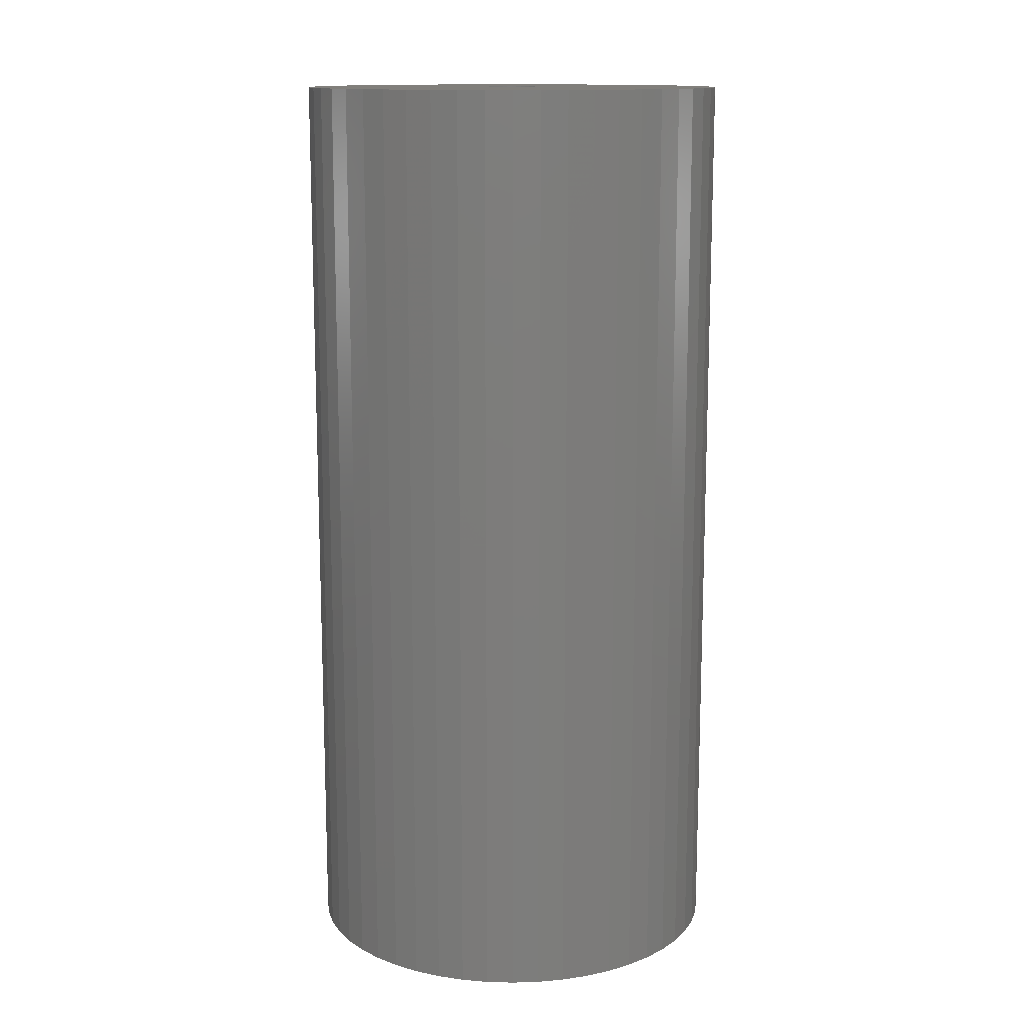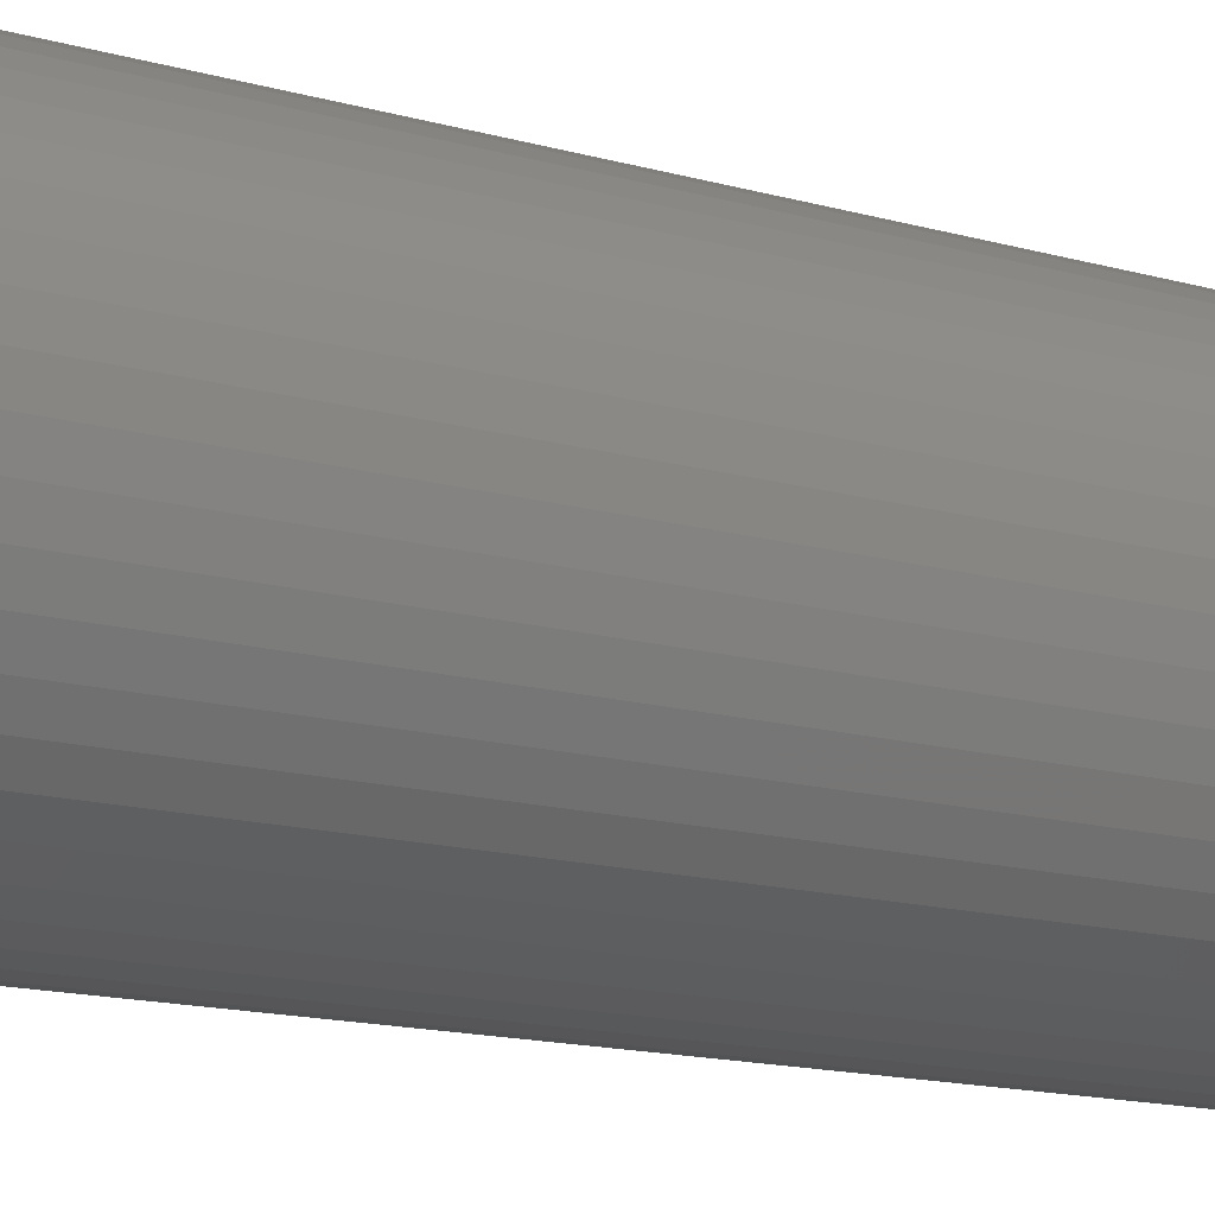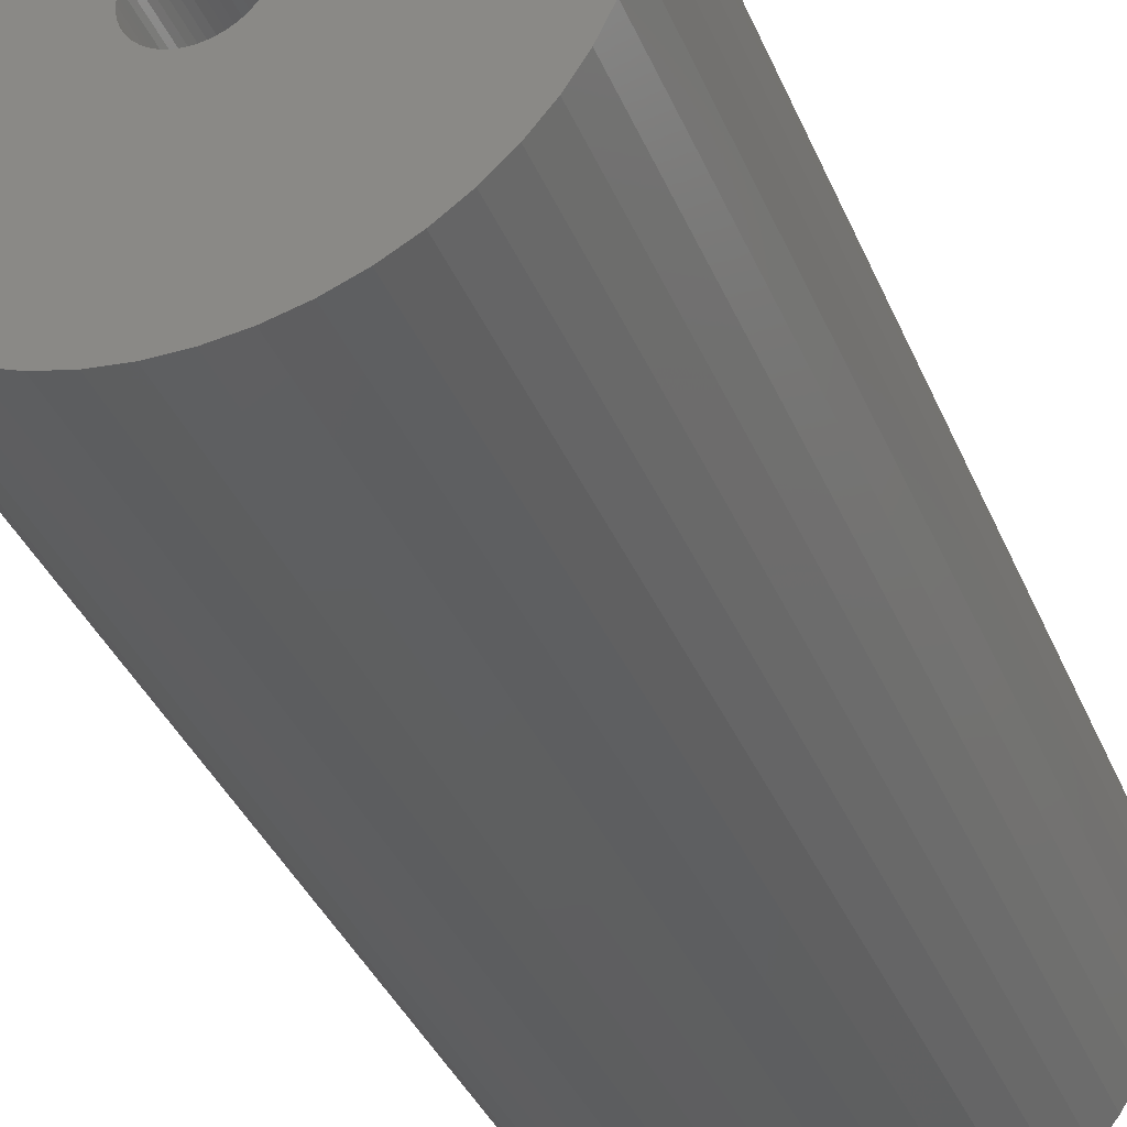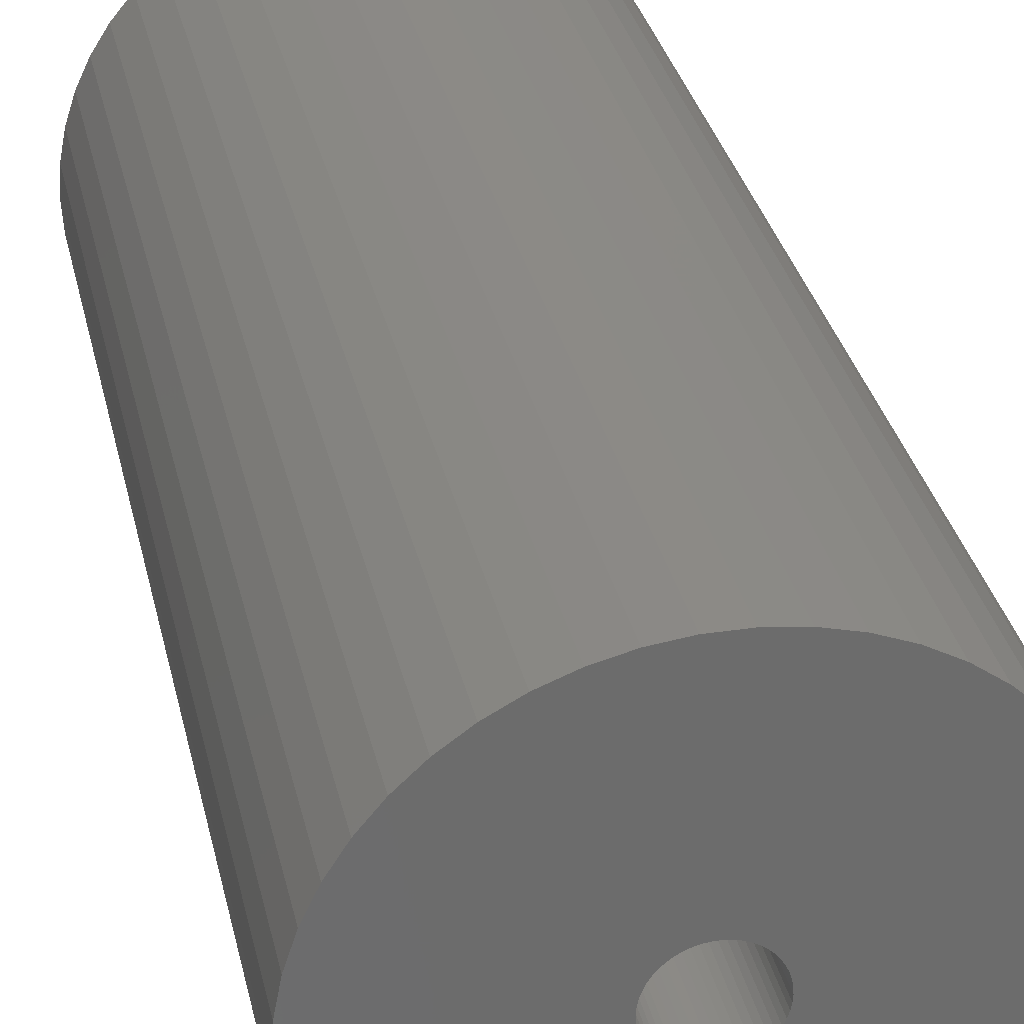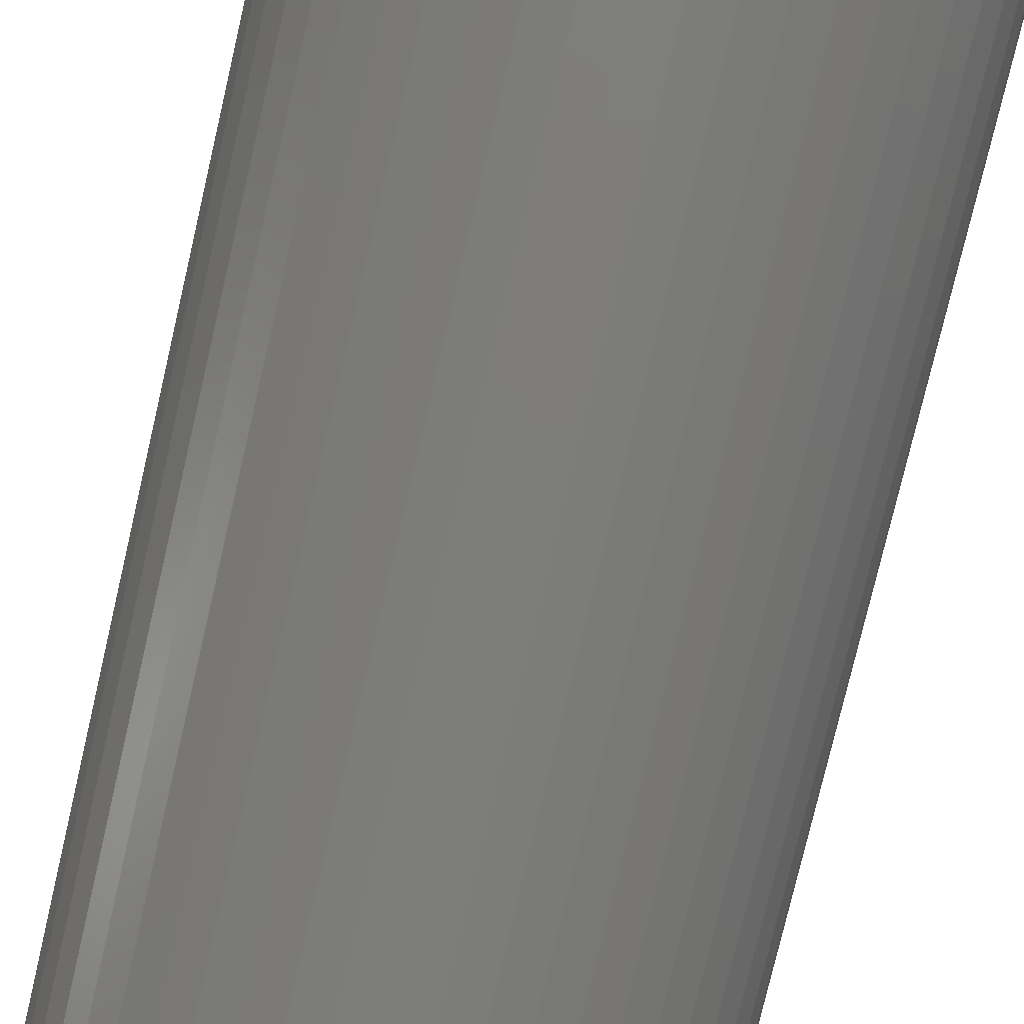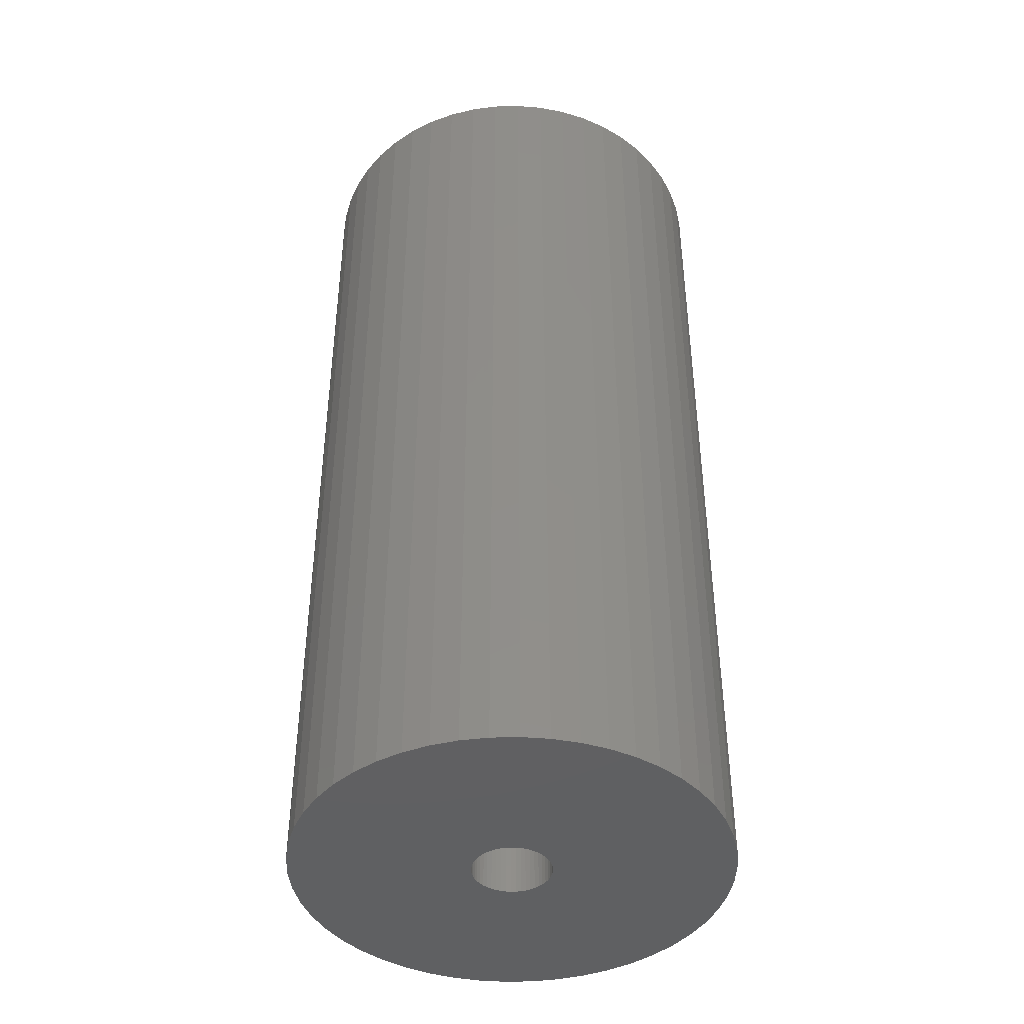
<metadata>
{"format":"stl","ext":"stl","renderer":"f3d","projection":"perspective","resolution":1024,"background":"white","views":[{"elev":13.3,"azim":169.0,"up":"+Z"},{"elev":-16.0,"azim":60.3,"up":"+Y"},{"elev":-36.6,"azim":-159.3,"up":"+Y"},{"elev":31.4,"azim":167.9,"up":"+Y"},{"elev":-76.7,"azim":-13.1,"up":"+Y"},{"elev":-42.6,"azim":-142.3,"up":"+Z"}]}
</metadata>
<code>
# stl→obj: 200 verts, 400 faces
v 22 0 47.5
v 21.83 2.757 -47.5
v 21.83 2.757 47.5
v 22 0 -47.5
v -22 0 -47.5
v -21.83 2.757 47.5
v -21.83 2.757 -47.5
v -22 0 47.5
v 1.381 21.96 -47.5
v -1.381 21.96 47.5
v 1.381 21.96 47.5
v -1.381 21.96 -47.5
v -1.381 -21.96 -47.5
v 1.381 -21.96 47.5
v -1.381 -21.96 47.5
v 1.381 -21.96 -47.5
v 16.04 15.06 -47.5
v 14.02 16.95 47.5
v 16.04 15.06 47.5
v 14.02 16.95 -47.5
v -14.02 16.95 -47.5
v -16.04 15.06 47.5
v -14.02 16.95 47.5
v -16.04 15.06 -47.5
v -6.798 20.92 -47.5
v -9.367 19.91 47.5
v -6.798 20.92 47.5
v -9.367 19.91 -47.5
v 20.46 8.099 47.5
v 19.28 10.6 -47.5
v 19.28 10.6 47.5
v 20.46 8.099 -47.5
v 21.31 5.471 -47.5
v 21.31 5.471 47.5
v 9.367 19.91 -47.5
v 6.798 20.92 47.5
v 9.367 19.91 47.5
v 6.798 20.92 -47.5
v 4.122 21.61 47.5
v 4.122 21.61 -47.5
v 11.79 18.58 -47.5
v 11.79 18.58 47.5
v -20.46 8.099 -47.5
v -19.28 10.6 47.5
v -19.28 10.6 -47.5
v -20.46 8.099 47.5
v -21.31 5.471 -47.5
v -21.31 5.471 47.5
v -4.122 21.61 47.5
v -4.122 21.61 -47.5
v 4.122 -21.61 47.5
v 4.122 -21.61 -47.5
v 17.8 12.93 47.5
v 17.8 12.93 -47.5
v -17.8 12.93 47.5
v -17.8 12.93 -47.5
v 4 0 47.5
v 3.968 0.5013 47.5
v 21.83 -2.757 47.5
v 3.874 0.9948 47.5
v 3.968 -0.5013 47.5
v 3.719 1.472 47.5
v 21.31 -5.471 47.5
v 3.505 1.927 47.5
v 3.874 -0.9948 47.5
v 3.236 2.351 47.5
v 20.46 -8.099 47.5
v 2.916 2.738 47.5
v 3.719 -1.472 47.5
v 2.55 3.082 47.5
v 19.28 -10.6 47.5
v 2.143 3.377 47.5
v 3.505 -1.927 47.5
v 1.703 3.619 47.5
v 17.8 -12.93 47.5
v 1.236 3.804 47.5
v 3.236 -2.351 47.5
v 16.04 -15.06 47.5
v 0.7495 3.929 47.5
v 0.2512 3.992 47.5
v -0.2512 3.992 47.5
v -0.7495 3.929 47.5
v -1.236 3.804 47.5
v -1.703 3.619 47.5
v -2.143 3.377 47.5
v -11.79 18.58 47.5
v -2.55 3.082 47.5
v -2.916 2.738 47.5
v -3.236 2.351 47.5
v 2.916 -2.738 47.5
v 14.02 -16.95 47.5
v 2.55 -3.082 47.5
v 11.79 -18.58 47.5
v 2.143 -3.377 47.5
v 9.367 -19.91 47.5
v 1.703 -3.619 47.5
v 6.798 -20.92 47.5
v 1.236 -3.804 47.5
v 0.7495 -3.929 47.5
v 0.2512 -3.992 47.5
v -0.2512 -3.992 47.5
v -0.7495 -3.929 47.5
v -4.122 -21.61 47.5
v -1.236 -3.804 47.5
v -6.798 -20.92 47.5
v -1.703 -3.619 47.5
v -9.367 -19.91 47.5
v -2.143 -3.377 47.5
v -11.79 -18.58 47.5
v -2.55 -3.082 47.5
v -14.02 -16.95 47.5
v -2.916 -2.738 47.5
v -16.04 -15.06 47.5
v -3.236 -2.351 47.5
v -17.8 -12.93 47.5
v -3.505 -1.927 47.5
v -19.28 -10.6 47.5
v -3.719 -1.472 47.5
v -20.46 -8.099 47.5
v -3.874 -0.9948 47.5
v -21.31 -5.471 47.5
v -3.968 -0.5013 47.5
v -21.83 -2.757 47.5
v -4 0 47.5
v -3.505 1.927 47.5
v -3.719 1.472 47.5
v -3.874 0.9948 47.5
v -3.968 0.5013 47.5
v -11.79 18.58 -47.5
v 21.83 -2.757 -47.5
v 21.31 -5.471 -47.5
v -16.04 -15.06 -47.5
v -14.02 -16.95 -47.5
v -19.28 -10.6 -47.5
v -20.46 -8.099 -47.5
v -17.8 -12.93 -47.5
v 4 0 -47.5
v 3.968 -0.5013 -47.5
v 3.874 -0.9948 -47.5
v 20.46 -8.099 -47.5
v 3.968 0.5013 -47.5
v 3.719 -1.472 -47.5
v 19.28 -10.6 -47.5
v 3.505 -1.927 -47.5
v 17.8 -12.93 -47.5
v 3.874 0.9948 -47.5
v 3.236 -2.351 -47.5
v 16.04 -15.06 -47.5
v 2.916 -2.738 -47.5
v 14.02 -16.95 -47.5
v 3.719 1.472 -47.5
v 2.55 -3.082 -47.5
v 11.79 -18.58 -47.5
v 2.143 -3.377 -47.5
v 9.367 -19.91 -47.5
v 3.505 1.927 -47.5
v 1.703 -3.619 -47.5
v 6.798 -20.92 -47.5
v 1.236 -3.804 -47.5
v 3.236 2.351 -47.5
v 0.7495 -3.929 -47.5
v 0.2512 -3.992 -47.5
v -0.2512 -3.992 -47.5
v -0.7495 -3.929 -47.5
v -4.122 -21.61 -47.5
v -1.236 -3.804 -47.5
v -6.798 -20.92 -47.5
v -1.703 -3.619 -47.5
v -9.367 -19.91 -47.5
v -2.143 -3.377 -47.5
v -11.79 -18.58 -47.5
v -2.55 -3.082 -47.5
v -2.916 -2.738 -47.5
v -3.236 -2.351 -47.5
v 2.916 2.738 -47.5
v 2.55 3.082 -47.5
v 2.143 3.377 -47.5
v 1.703 3.619 -47.5
v 1.236 3.804 -47.5
v 0.7495 3.929 -47.5
v 0.2512 3.992 -47.5
v -0.2512 3.992 -47.5
v -0.7495 3.929 -47.5
v -1.236 3.804 -47.5
v -1.703 3.619 -47.5
v -2.143 3.377 -47.5
v -2.55 3.082 -47.5
v -2.916 2.738 -47.5
v -3.236 2.351 -47.5
v -3.505 1.927 -47.5
v -3.719 1.472 -47.5
v -3.874 0.9948 -47.5
v -3.968 0.5013 -47.5
v -4 0 -47.5
v -3.505 -1.927 -47.5
v -3.719 -1.472 -47.5
v -3.874 -0.9948 -47.5
v -21.31 -5.471 -47.5
v -3.968 -0.5013 -47.5
v -21.83 -2.757 -47.5
f 1 2 3
f 2 1 4
f 5 6 7
f 6 5 8
f 9 10 11
f 10 9 12
f 13 14 15
f 14 13 16
f 17 18 19
f 18 17 20
f 21 22 23
f 22 21 24
f 25 26 27
f 26 25 28
f 29 30 31
f 30 29 32
f 3 33 34
f 33 3 2
f 35 36 37
f 36 35 38
f 38 39 36
f 39 38 40
f 41 37 42
f 37 41 35
f 43 44 45
f 44 43 46
f 47 46 43
f 46 47 48
f 12 49 10
f 49 12 50
f 16 51 14
f 51 16 52
f 34 32 29
f 32 34 33
f 53 17 19
f 17 53 54
f 31 54 53
f 54 31 30
f 40 11 39
f 11 40 9
f 20 42 18
f 42 20 41
f 45 55 56
f 55 45 44
f 56 22 24
f 22 56 55
f 7 48 47
f 48 7 6
f 57 1 3
f 58 3 34
f 1 57 59
f 60 34 29
f 61 59 57
f 62 29 31
f 59 61 63
f 64 31 53
f 65 63 61
f 66 53 19
f 63 65 67
f 68 19 18
f 69 67 65
f 70 18 42
f 67 69 71
f 72 42 37
f 73 71 69
f 74 37 36
f 71 73 75
f 76 36 39
f 77 75 73
f 75 77 78
f 3 58 57
f 34 60 58
f 29 62 60
f 31 64 62
f 53 66 64
f 19 68 66
f 18 70 68
f 42 72 70
f 37 74 72
f 79 39 11
f 36 76 74
f 39 79 76
f 11 80 79
f 11 81 80
f 10 81 11
f 81 10 82
f 49 82 10
f 82 49 83
f 27 83 49
f 83 27 84
f 26 84 27
f 84 26 85
f 86 85 26
f 85 86 87
f 23 87 86
f 87 23 88
f 88 22 89
f 22 88 23
f 90 78 77
f 78 90 91
f 92 91 90
f 91 92 93
f 94 93 92
f 93 94 95
f 96 95 94
f 95 96 97
f 98 97 96
f 97 98 51
f 99 51 98
f 51 99 14
f 100 14 99
f 101 14 100
f 15 101 102
f 103 102 104
f 101 15 14
f 105 104 106
f 107 106 108
f 109 108 110
f 111 110 112
f 113 112 114
f 115 114 116
f 117 116 118
f 119 118 120
f 121 120 122
f 102 103 15
f 123 122 124
f 55 89 22
f 89 55 125
f 104 105 103
f 44 125 55
f 106 107 105
f 125 44 126
f 108 109 107
f 46 126 44
f 110 111 109
f 126 46 127
f 112 113 111
f 48 127 46
f 114 115 113
f 127 48 128
f 116 117 115
f 6 128 48
f 118 119 117
f 128 6 124
f 120 121 119
f 8 124 6
f 122 123 121
f 124 8 123
f 28 86 26
f 86 28 129
f 129 23 86
f 23 129 21
f 50 27 49
f 27 50 25
f 59 4 1
f 4 59 130
f 63 130 59
f 130 63 131
f 132 111 113
f 111 132 133
f 134 119 135
f 119 134 117
f 136 117 134
f 117 136 115
f 137 4 130
f 138 130 131
f 4 137 2
f 139 131 140
f 141 2 137
f 142 140 143
f 2 141 33
f 144 143 145
f 146 33 141
f 147 145 148
f 33 146 32
f 149 148 150
f 151 32 146
f 152 150 153
f 32 151 30
f 154 153 155
f 156 30 151
f 157 155 158
f 30 156 54
f 159 158 52
f 160 54 156
f 54 160 17
f 130 138 137
f 131 139 138
f 140 142 139
f 143 144 142
f 145 147 144
f 148 149 147
f 150 152 149
f 153 154 152
f 155 157 154
f 161 52 16
f 158 159 157
f 52 161 159
f 16 162 161
f 16 163 162
f 13 163 16
f 163 13 164
f 165 164 13
f 164 165 166
f 167 166 165
f 166 167 168
f 169 168 167
f 168 169 170
f 171 170 169
f 170 171 172
f 133 172 171
f 172 133 173
f 173 132 174
f 132 173 133
f 175 17 160
f 17 175 20
f 176 20 175
f 20 176 41
f 177 41 176
f 41 177 35
f 178 35 177
f 35 178 38
f 179 38 178
f 38 179 40
f 180 40 179
f 40 180 9
f 181 9 180
f 182 9 181
f 12 182 183
f 50 183 184
f 182 12 9
f 25 184 185
f 28 185 186
f 129 186 187
f 21 187 188
f 24 188 189
f 56 189 190
f 45 190 191
f 43 191 192
f 47 192 193
f 183 50 12
f 7 193 194
f 136 174 132
f 174 136 195
f 184 25 50
f 134 195 136
f 185 28 25
f 195 134 196
f 186 129 28
f 135 196 134
f 187 21 129
f 196 135 197
f 188 24 21
f 198 197 135
f 189 56 24
f 197 198 199
f 190 45 56
f 200 199 198
f 191 43 45
f 199 200 194
f 192 47 43
f 5 194 200
f 193 7 47
f 194 5 7
f 155 93 95
f 93 155 153
f 71 140 67
f 140 71 143
f 132 115 136
f 115 132 113
f 135 121 198
f 121 135 119
f 150 78 91
f 78 150 148
f 158 95 97
f 95 158 155
f 52 97 51
f 97 52 158
f 75 143 71
f 143 75 145
f 78 145 75
f 145 78 148
f 67 131 63
f 131 67 140
f 165 15 103
f 15 165 13
f 133 109 111
f 109 133 171
f 198 123 200
f 123 198 121
f 200 8 5
f 8 200 123
f 153 91 93
f 91 153 150
f 167 103 105
f 103 167 165
f 169 105 107
f 105 169 167
f 171 107 109
f 107 171 169
f 137 58 141
f 58 137 57
f 124 193 128
f 193 124 194
f 182 80 81
f 80 182 181
f 162 101 100
f 101 162 163
f 176 68 70
f 68 176 175
f 188 87 88
f 87 188 187
f 185 83 84
f 83 185 184
f 151 64 156
f 64 151 62
f 156 66 160
f 66 156 64
f 179 74 76
f 74 179 178
f 180 76 79
f 76 180 179
f 177 70 72
f 70 177 176
f 125 189 89
f 189 125 190
f 89 188 88
f 188 89 189
f 127 191 126
f 191 127 192
f 186 84 85
f 84 186 185
f 184 82 83
f 82 184 183
f 161 100 99
f 100 161 162
f 146 62 151
f 62 146 60
f 141 60 146
f 60 141 58
f 160 68 175
f 68 160 66
f 181 79 80
f 79 181 180
f 126 190 125
f 190 126 191
f 128 192 127
f 192 128 193
f 187 85 87
f 85 187 186
f 183 81 82
f 81 183 182
f 138 57 137
f 57 138 61
f 149 77 147
f 77 149 90
f 142 65 139
f 65 142 69
f 139 61 138
f 61 139 65
f 166 106 104
f 106 166 168
f 157 98 96
f 98 157 159
f 178 72 74
f 72 178 177
f 154 96 94
f 96 154 157
f 147 73 144
f 73 147 77
f 164 104 102
f 104 164 166
f 112 174 114
f 174 112 173
f 118 197 120
f 197 118 196
f 159 99 98
f 99 159 161
f 149 92 90
f 92 149 152
f 152 94 92
f 94 152 154
f 144 69 142
f 69 144 73
f 163 102 101
f 102 163 164
f 168 108 106
f 108 168 170
f 114 195 116
f 195 114 174
f 116 196 118
f 196 116 195
f 120 199 122
f 199 120 197
f 122 194 124
f 194 122 199
f 172 112 110
f 112 172 173
f 170 110 108
f 110 170 172

</code>
